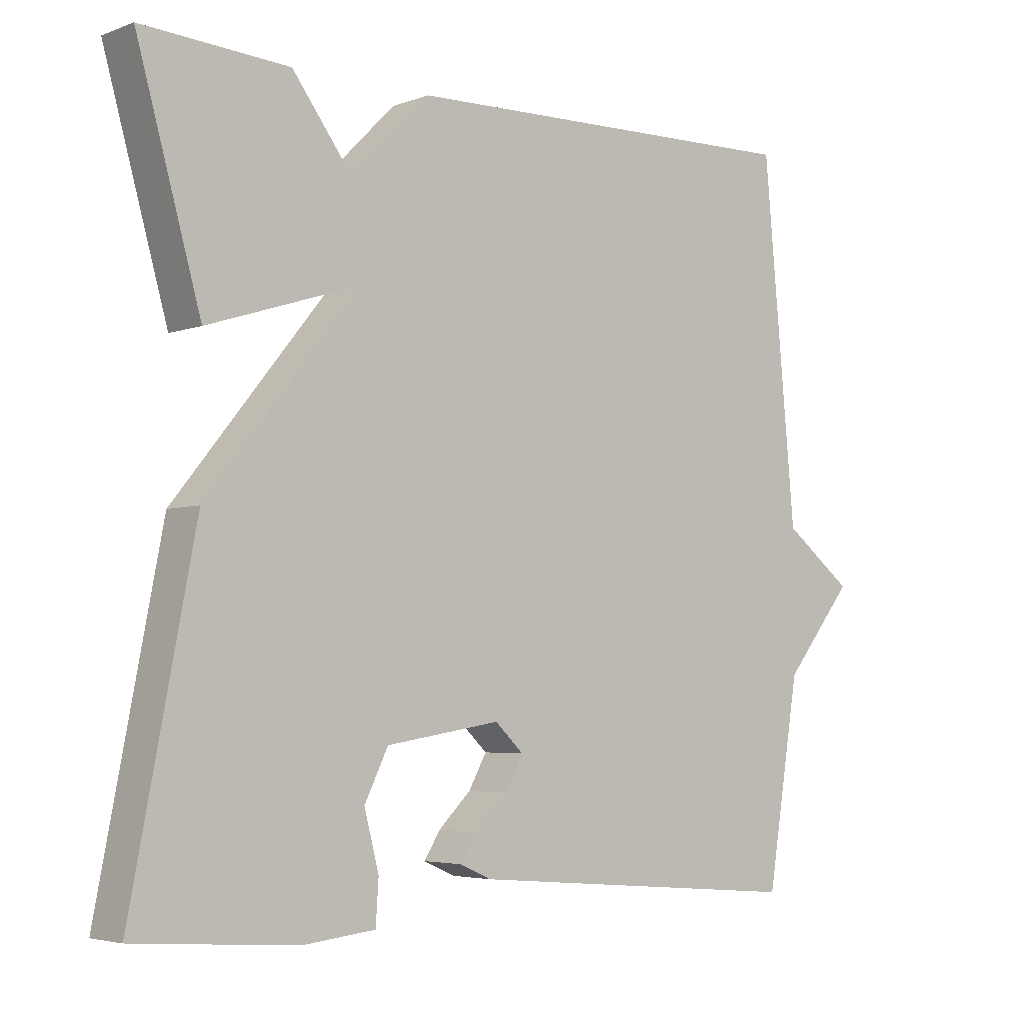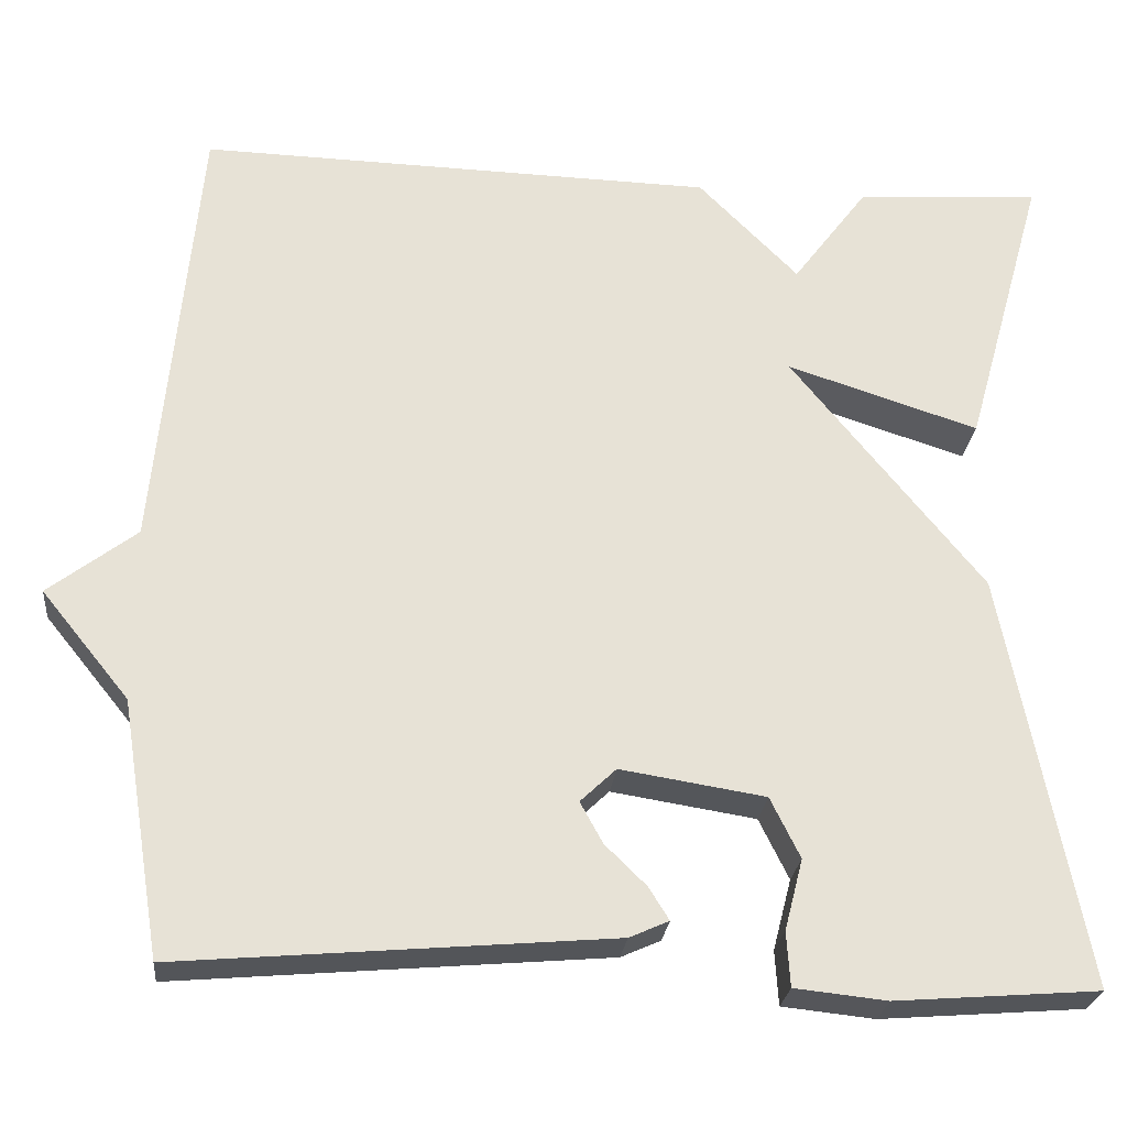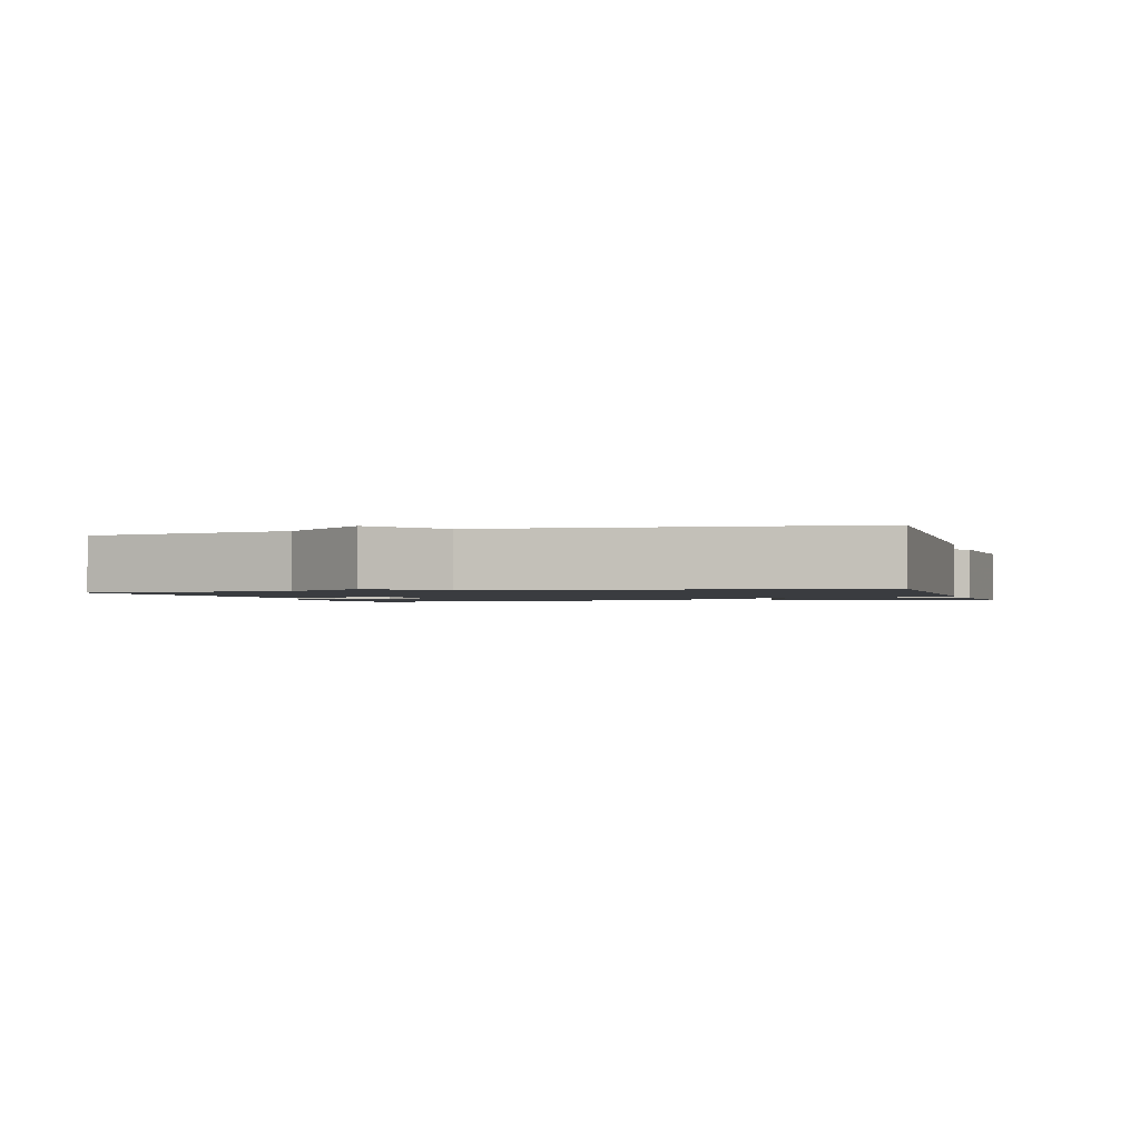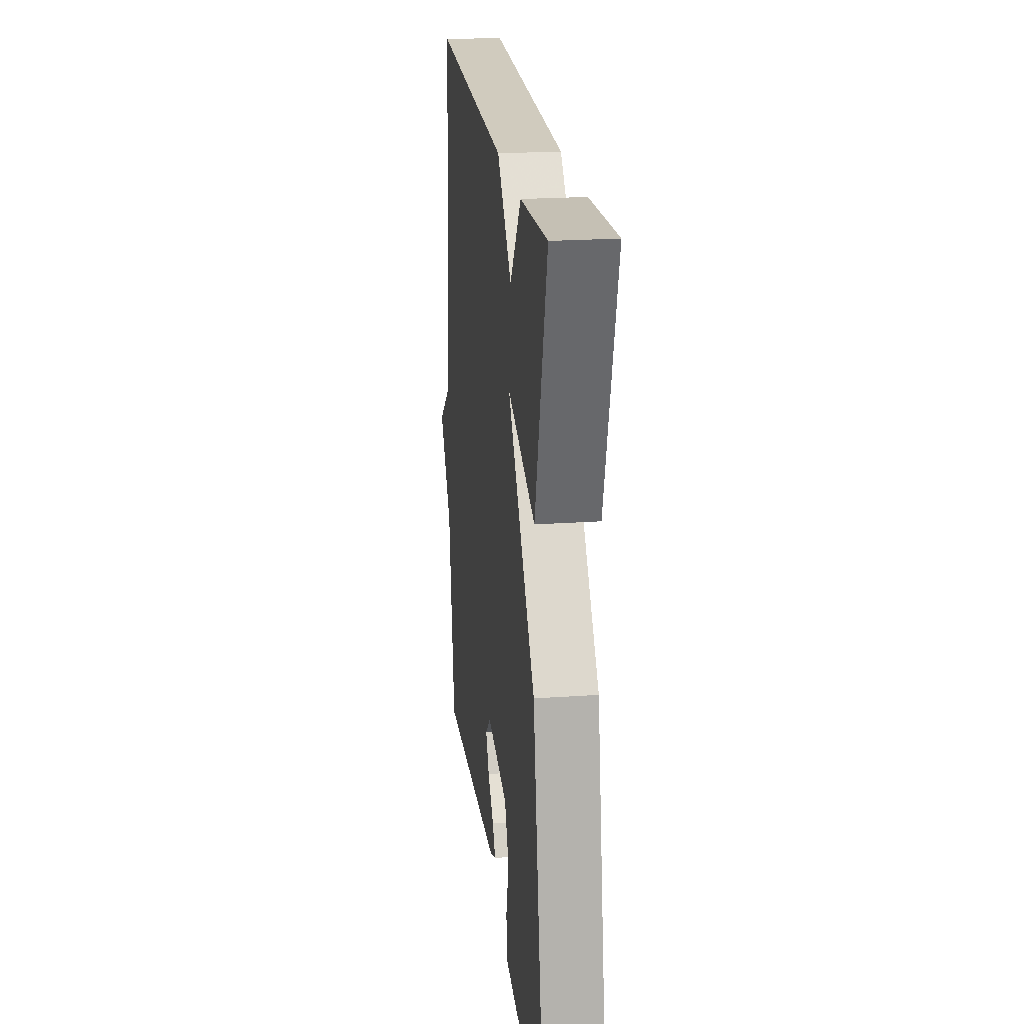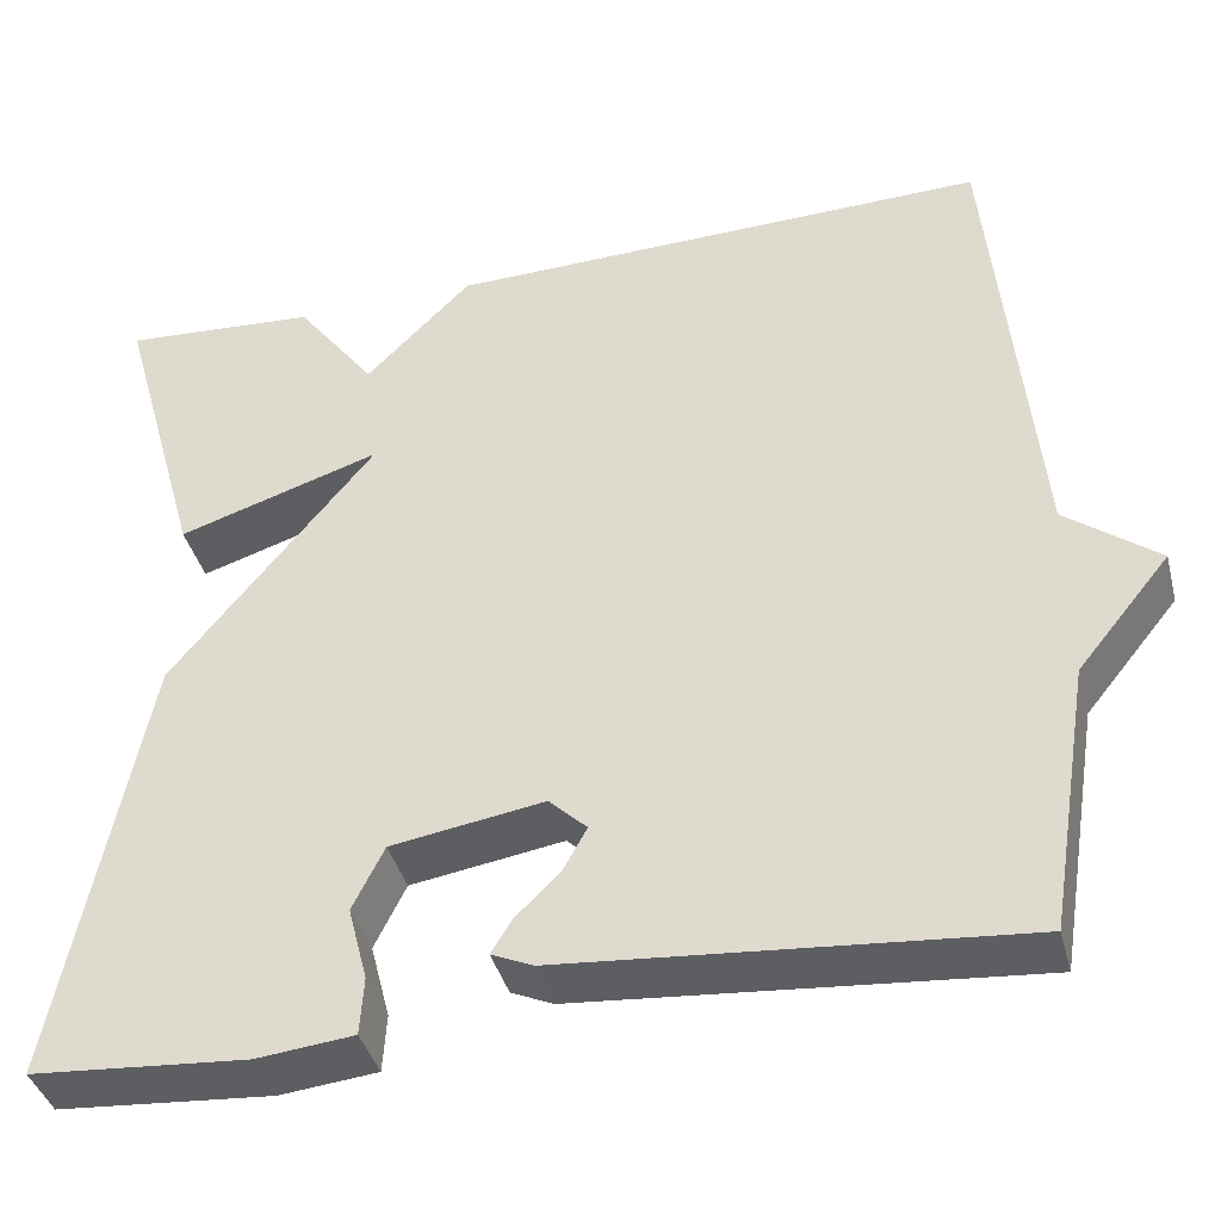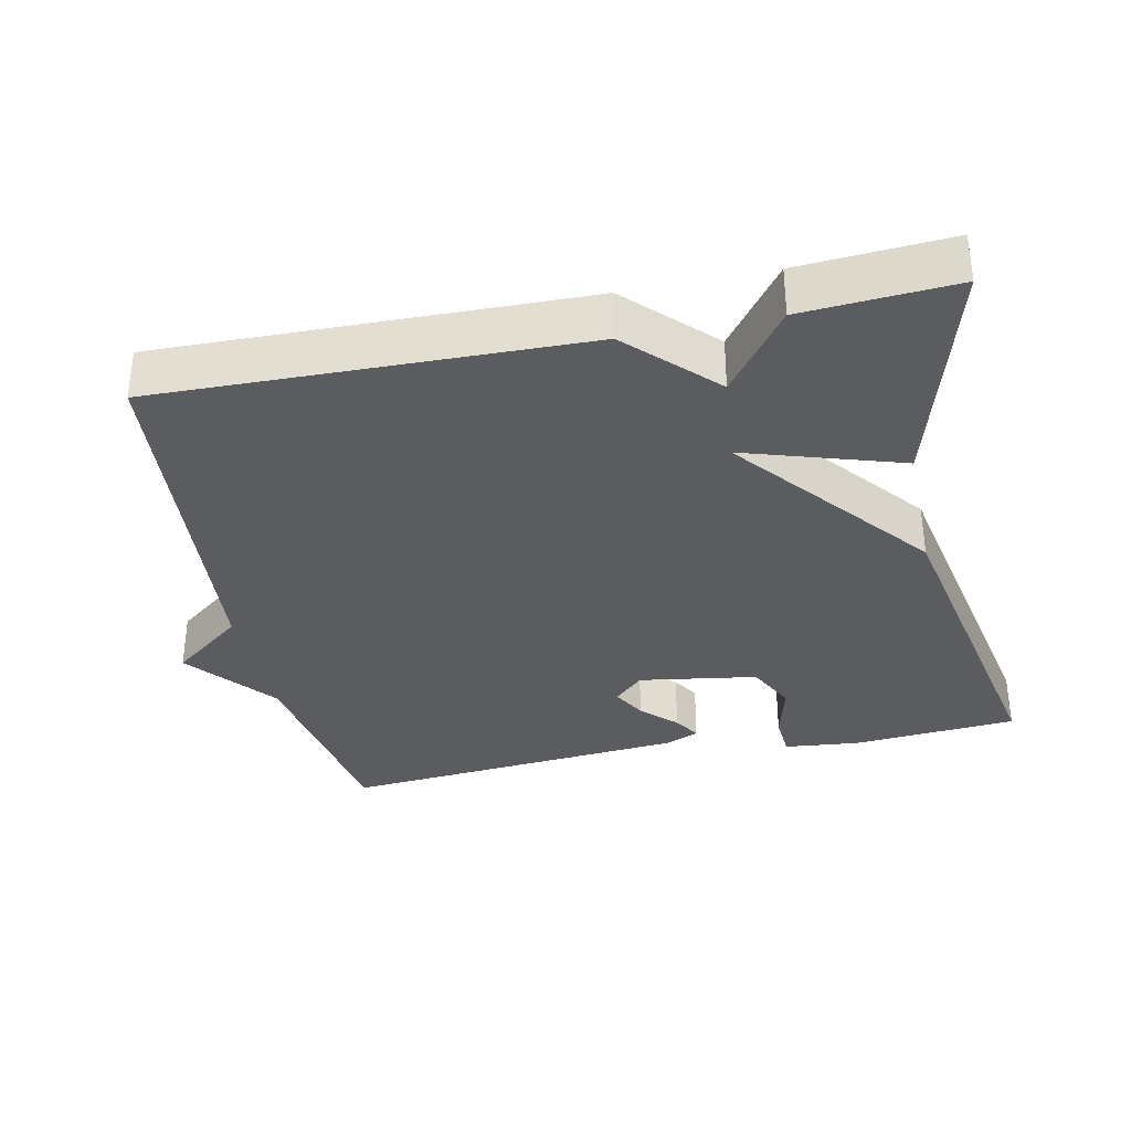
<metadata>
{"format":"obj","ext":"obj","renderer":"f3d","projection":"perspective","resolution":1024,"background":"white","views":[{"elev":-4.3,"azim":139.7,"up":"+Z"},{"elev":-25.5,"azim":-5.9,"up":"+Z"},{"elev":-1.5,"azim":-73.8,"up":"+Y"},{"elev":22.1,"azim":83.1,"up":"+Z"},{"elev":-39.7,"azim":-165.5,"up":"+Z"},{"elev":-34.1,"azim":12.0,"up":"+Y"}]}
</metadata>
<code>
v -0.5 0.07 0.5
v 0.089 0.07 0.486
v 0.203 0.07 0.371
v 0.289 0.07 0.486
v 0.5 0.07 0.5
v 0.408 0.07 0.173
v 0.189 0.07 0.243
v 0.408 0.07 -0.027
v 0.5 0.07 -0.5
v 0.268 0.07 -0.518
v 0.163 0.07 -0.507
v 0.159 0.07 -0.445
v 0.18 0.07 -0.364
v 0.146 0.07 -0.295
v -0.019 0.07 -0.269
v -0.06 0.07 -0.308
v -0.034 0.07 -0.355
v 0.013 0.07 -0.401
v 0.036 0.07 -0.438
v -0.009 0.07 -0.458
v -0.5 0.07 -0.5
v -0.547 0.07 -0.21
v -0.647 0.07 -0.087
v -0.547 0.07 -0.01
v -0.5 0 0.5
v 0.089 0 0.486
v 0.203 0 0.371
v 0.289 0 0.486
v 0.5 0 0.5
v 0.408 0 0.173
v 0.189 0 0.243
v 0.408 0 -0.027
v 0.5 0 -0.5
v 0.268 0 -0.518
v 0.163 0 -0.507
v 0.159 0 -0.445
v 0.18 0 -0.364
v 0.146 0 -0.295
v -0.019 0 -0.269
v -0.06 0 -0.308
v -0.034 0 -0.355
v 0.013 0 -0.401
v 0.036 0 -0.438
v -0.009 0 -0.458
v -0.5 0 -0.5
v -0.547 0 -0.21
v -0.647 0 -0.087
v -0.547 0 -0.01
f 22 23 24
f 21 22 24
f 20 21 24
f 19 20 24
f 18 19 24
f 17 18 24
f 16 17 24
f 1 2 3
f 24 1 3
f 16 24 3
f 15 16 3
f 11 12 13
f 10 11 13
f 9 10 13
f 8 9 13
f 7 8 13 14
f 5 6 7
f 4 5 7
f 3 4 7
f 15 3 7
f 7 14 15
f 48 47 46
f 48 46 45
f 48 45 44
f 48 44 43
f 48 43 42
f 48 42 41
f 48 41 40
f 27 26 25
f 27 25 48
f 27 48 40
f 27 40 39
f 37 36 35
f 37 35 34
f 37 34 33
f 37 33 32
f 38 37 32 31
f 31 30 29
f 31 29 28
f 31 28 27
f 31 27 39
f 39 38 31
f 1 25 26 2
f 2 26 27 3
f 3 27 28 4
f 4 28 29 5
f 5 29 30 6
f 6 30 31 7
f 7 31 32 8
f 8 32 33 9
f 9 33 34 10
f 10 34 35 11
f 11 35 36 12
f 12 36 37 13
f 13 37 38 14
f 14 38 39 15
f 15 39 40 16
f 16 40 41 17
f 17 41 42 18
f 18 42 43 19
f 19 43 44 20
f 20 44 45 21
f 21 45 46 22
f 22 46 47 23
f 23 47 48 24
f 24 48 25 1

</code>
